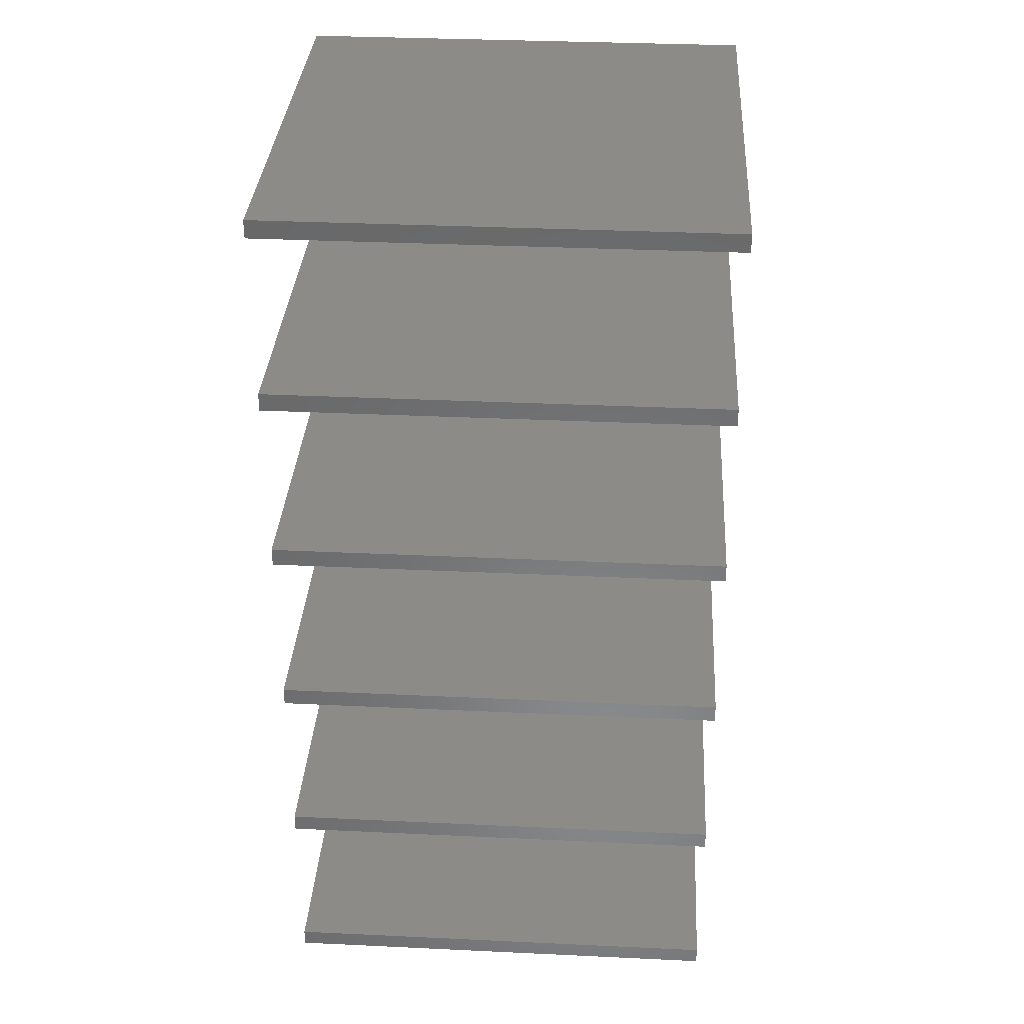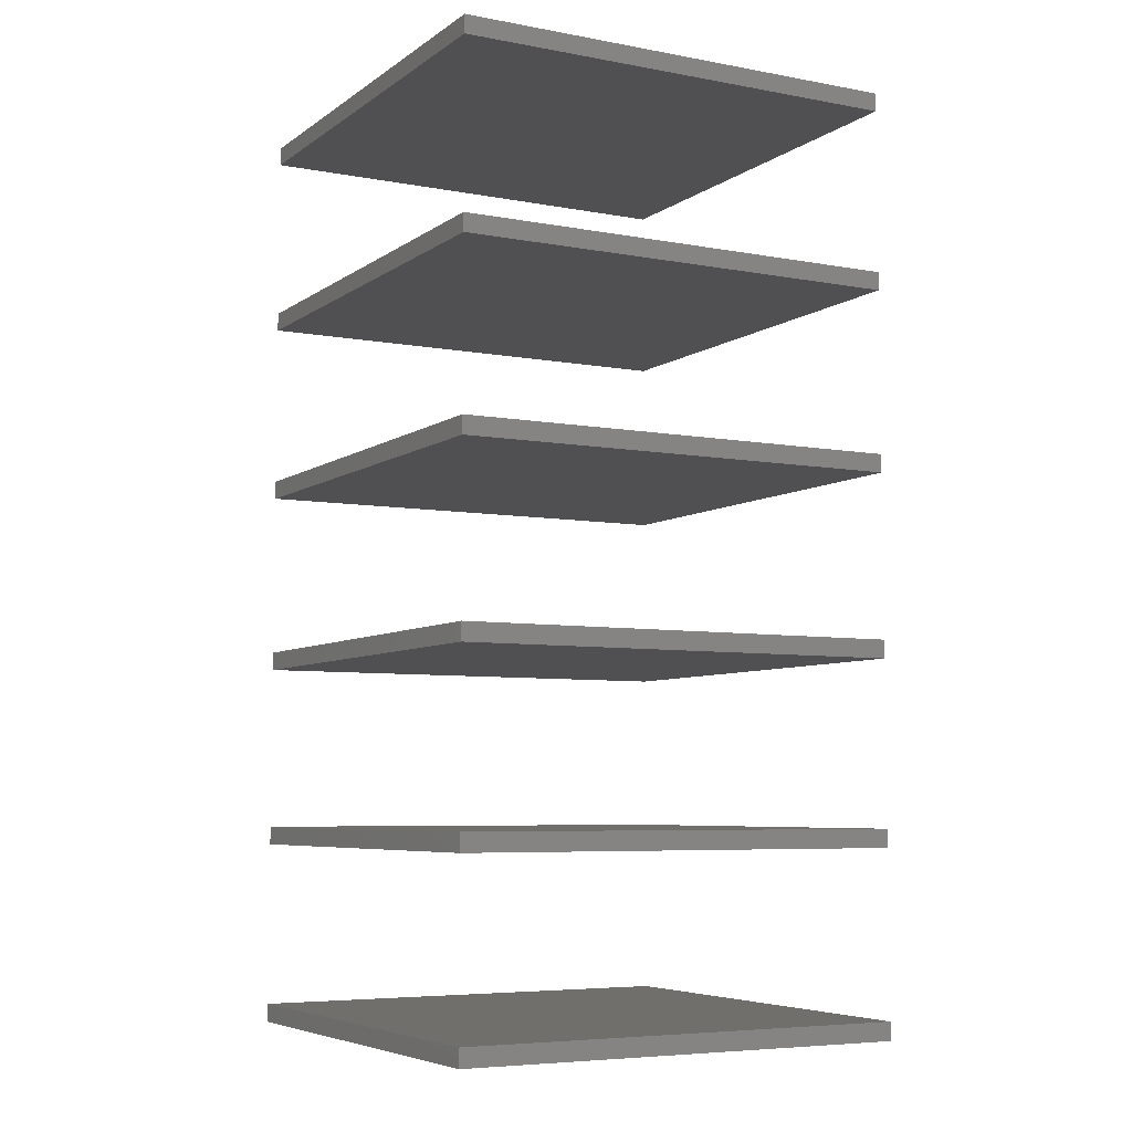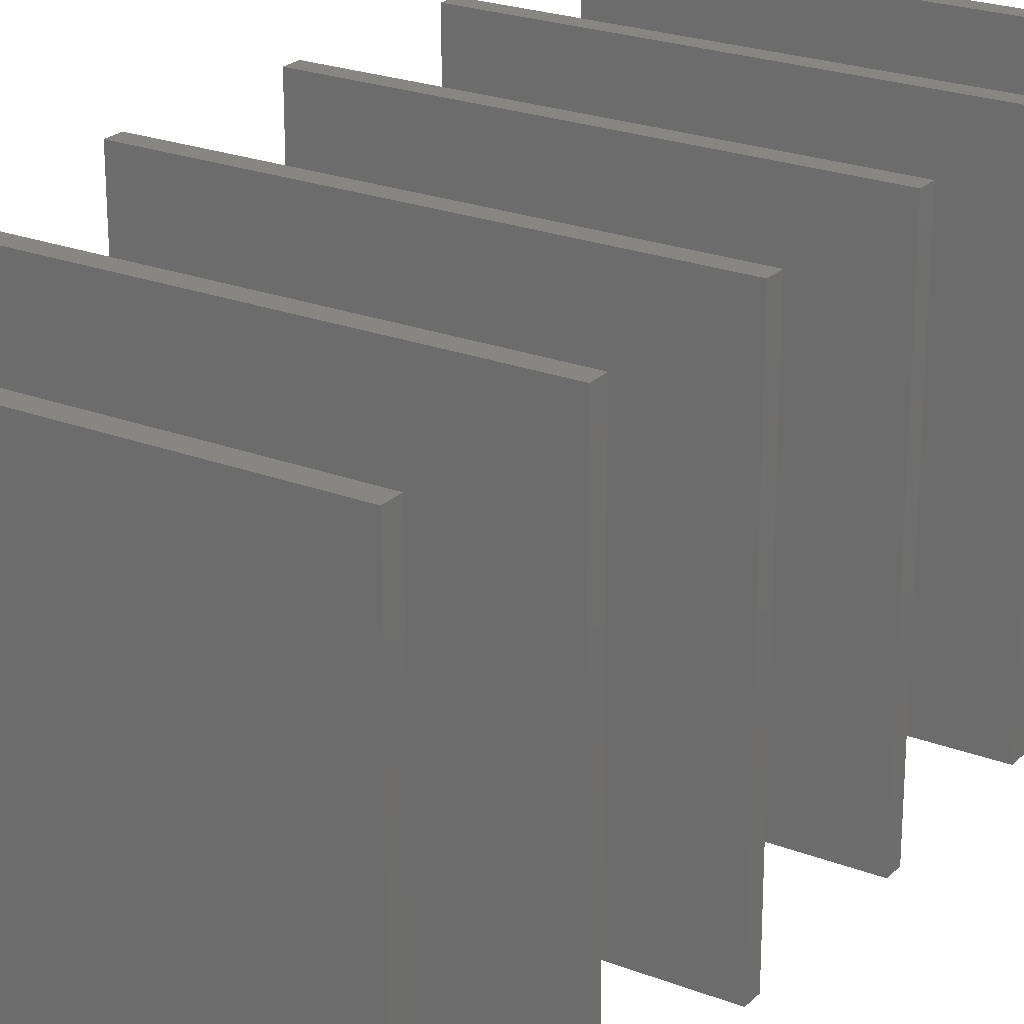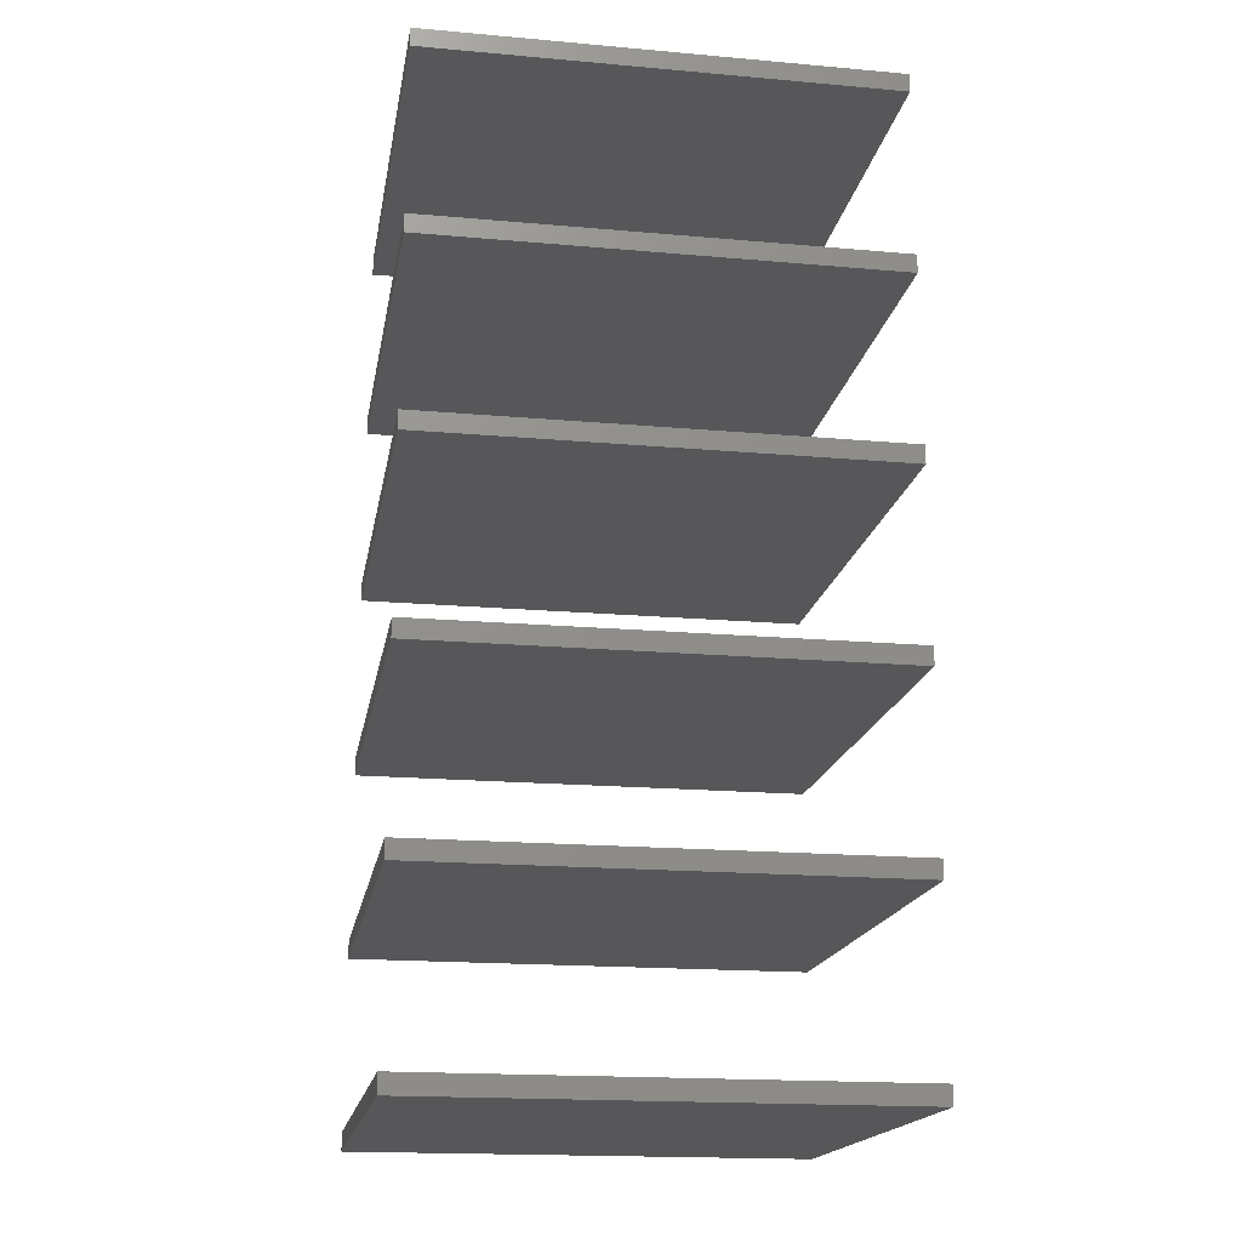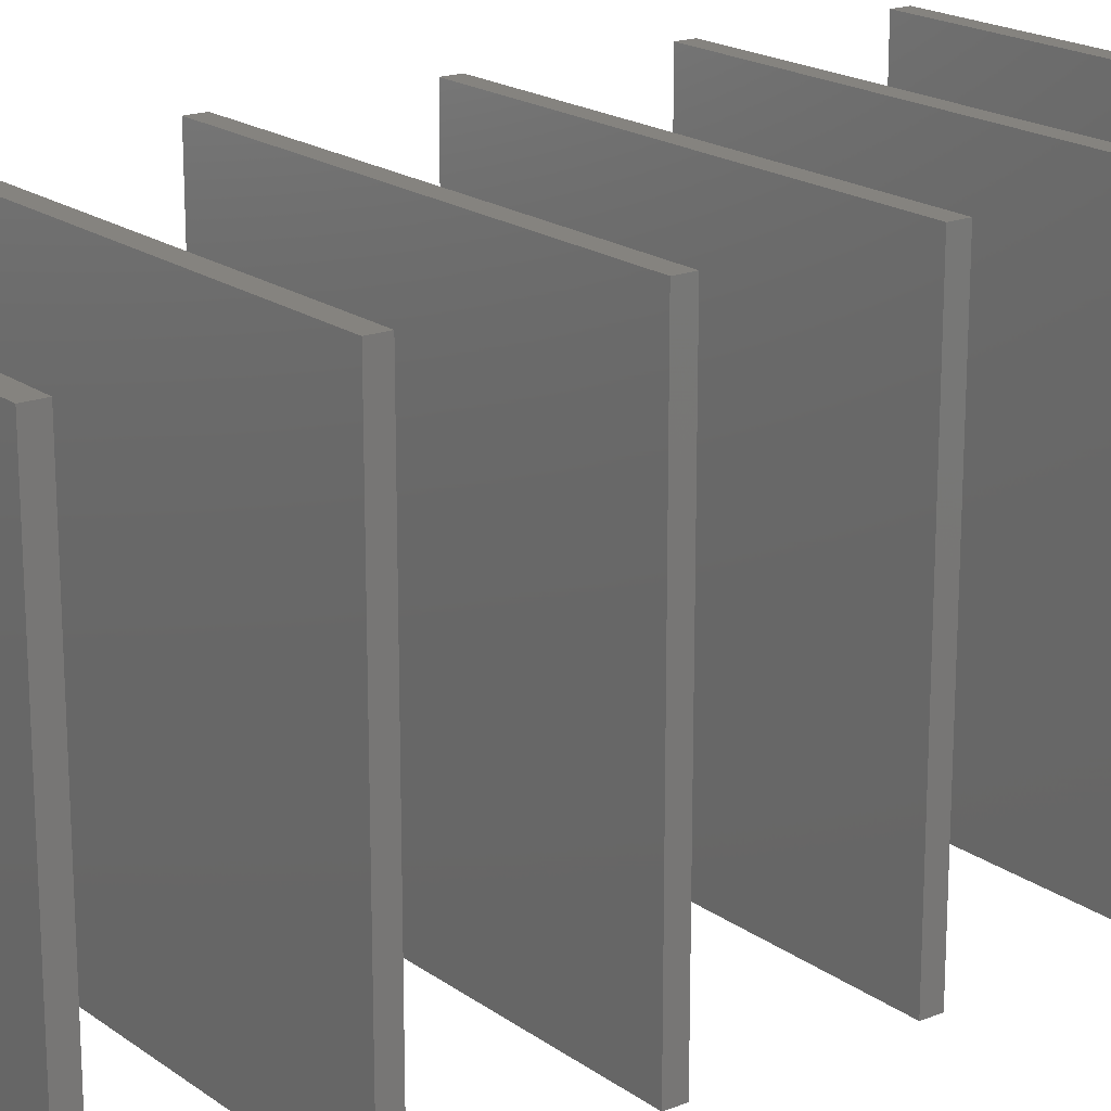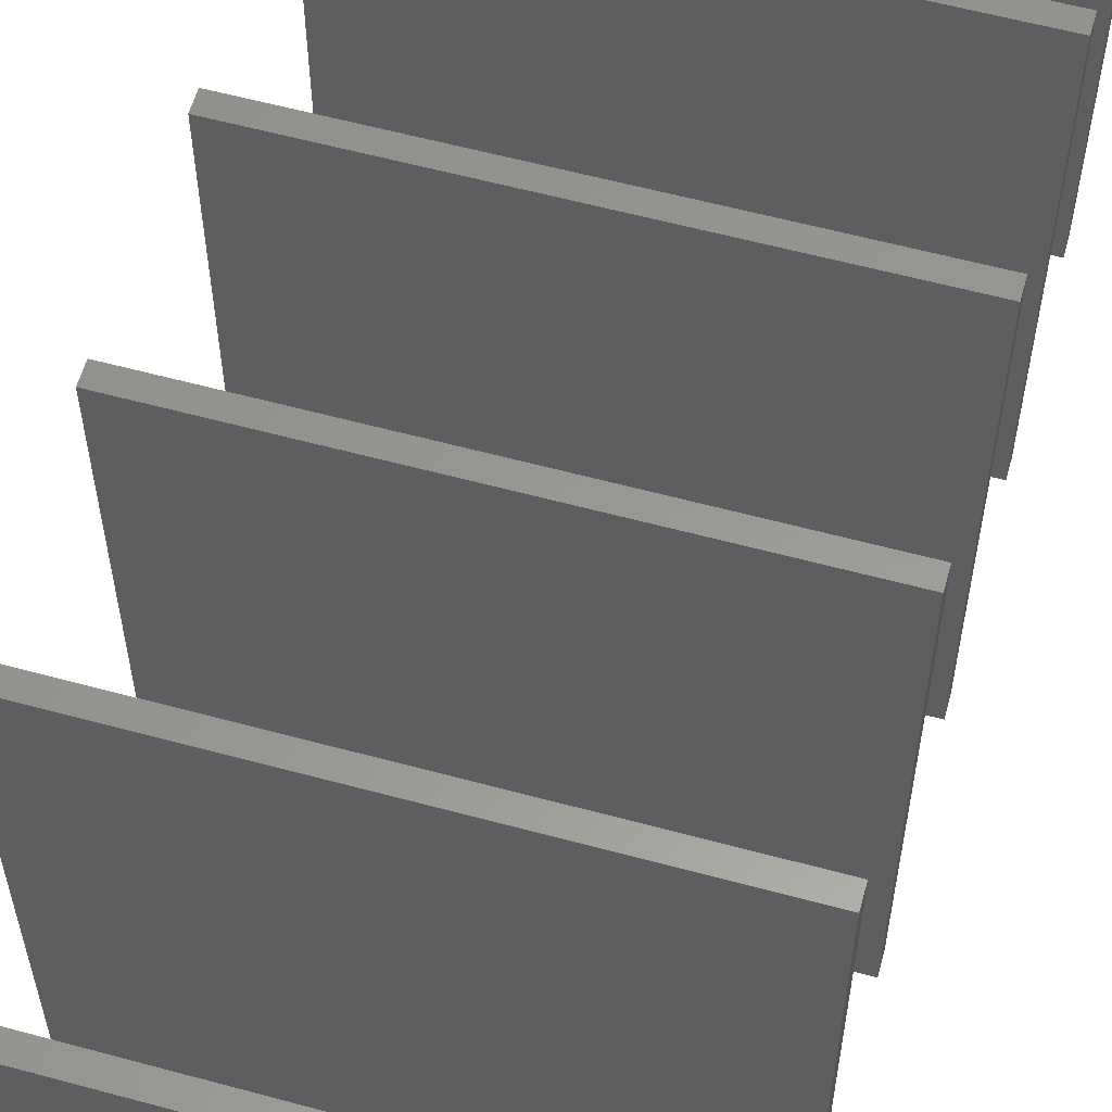
<metadata>
{"format":"stl","ext":"stl","renderer":"f3d","projection":"perspective","resolution":1024,"background":"white","views":[{"elev":34.5,"azim":-176.4,"up":"+Z"},{"elev":-6.3,"azim":-28.6,"up":"+Z"},{"elev":23.6,"azim":32.8,"up":"+Y"},{"elev":-18.0,"azim":-9.8,"up":"+Z"},{"elev":18.9,"azim":53.2,"up":"+Y"},{"elev":59.1,"azim":-164.4,"up":"+Y"}]}
</metadata>
<code>
# stl→obj: 48 verts, 72 faces
v 25 -25 1
v 25 25 -1
v 25 25 1
v 25 -25 -1
v -25 25 1
v -25 -25 1
v -25 -25 -1
v -25 25 -1
v 25 -25 -19
v 25 25 -21
v 25 25 -19
v 25 -25 -21
v -25 25 -19
v -25 -25 -19
v -25 -25 -21
v -25 25 -21
v 25 -25 -39
v 25 25 -41
v 25 25 -39
v 25 -25 -41
v -25 25 -39
v -25 -25 -39
v -25 -25 -41
v -25 25 -41
v 25 -25 -59
v 25 25 -61
v 25 25 -59
v 25 -25 -61
v -25 25 -59
v -25 -25 -59
v -25 -25 -61
v -25 25 -61
v 25 -25 -79
v 25 25 -81
v 25 25 -79
v 25 -25 -81
v -25 25 -79
v -25 -25 -79
v -25 -25 -81
v -25 25 -81
v 25 -25 -99
v 25 25 -101
v 25 25 -99
v 25 -25 -101
v -25 25 -99
v -25 -25 -99
v -25 -25 -101
v -25 25 -101
f 1 2 3
f 2 1 4
f 5 1 3
f 1 5 6
f 7 2 4
f 2 7 8
f 7 5 8
f 5 7 6
f 2 5 3
f 5 2 8
f 7 1 6
f 1 7 4
f 9 10 11
f 10 9 12
f 13 9 11
f 9 13 14
f 15 10 12
f 10 15 16
f 15 13 16
f 13 15 14
f 10 13 11
f 13 10 16
f 15 9 14
f 9 15 12
f 17 18 19
f 18 17 20
f 21 17 19
f 17 21 22
f 23 18 20
f 18 23 24
f 23 21 24
f 21 23 22
f 18 21 19
f 21 18 24
f 23 17 22
f 17 23 20
f 25 26 27
f 26 25 28
f 29 25 27
f 25 29 30
f 31 26 28
f 26 31 32
f 31 29 32
f 29 31 30
f 26 29 27
f 29 26 32
f 31 25 30
f 25 31 28
f 33 34 35
f 34 33 36
f 37 33 35
f 33 37 38
f 39 34 36
f 34 39 40
f 39 37 40
f 37 39 38
f 34 37 35
f 37 34 40
f 39 33 38
f 33 39 36
f 41 42 43
f 42 41 44
f 45 41 43
f 41 45 46
f 47 42 44
f 42 47 48
f 47 45 48
f 45 47 46
f 42 45 43
f 45 42 48
f 47 41 46
f 41 47 44

</code>
